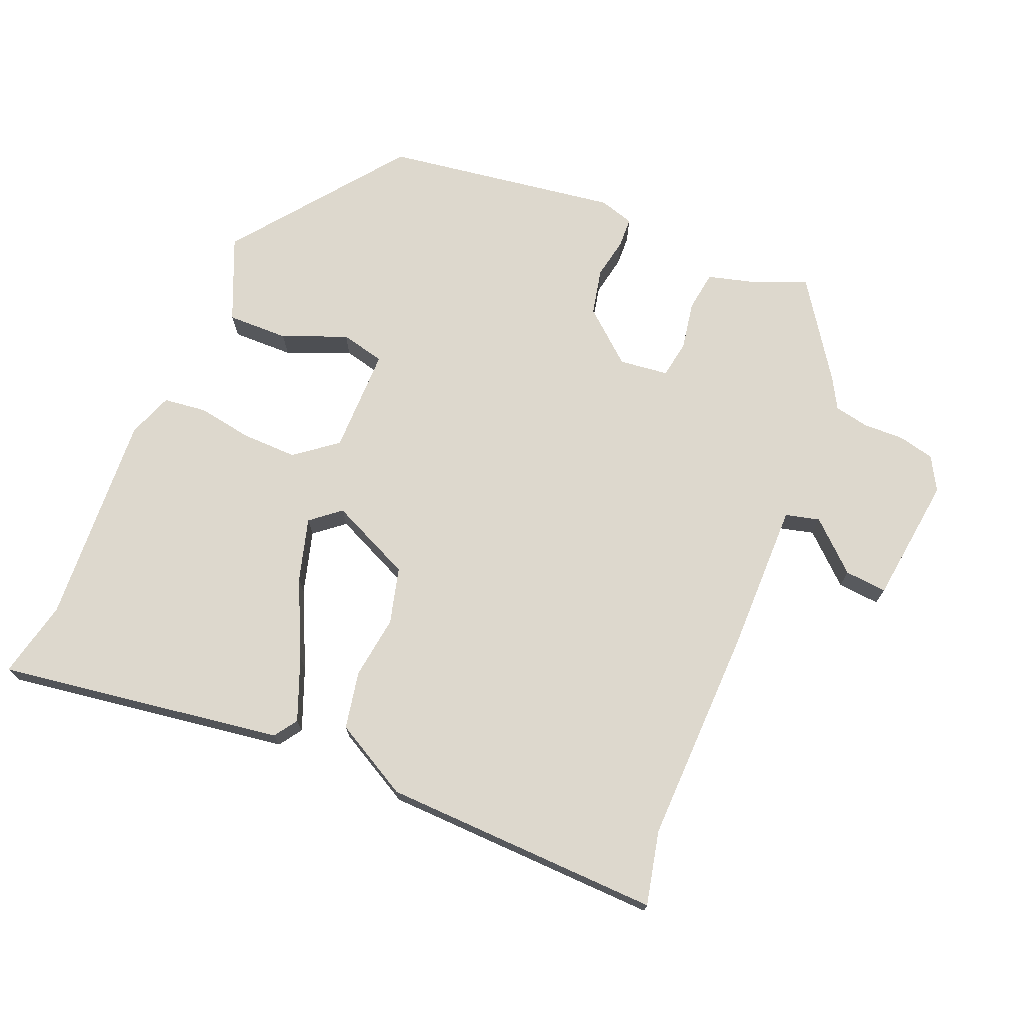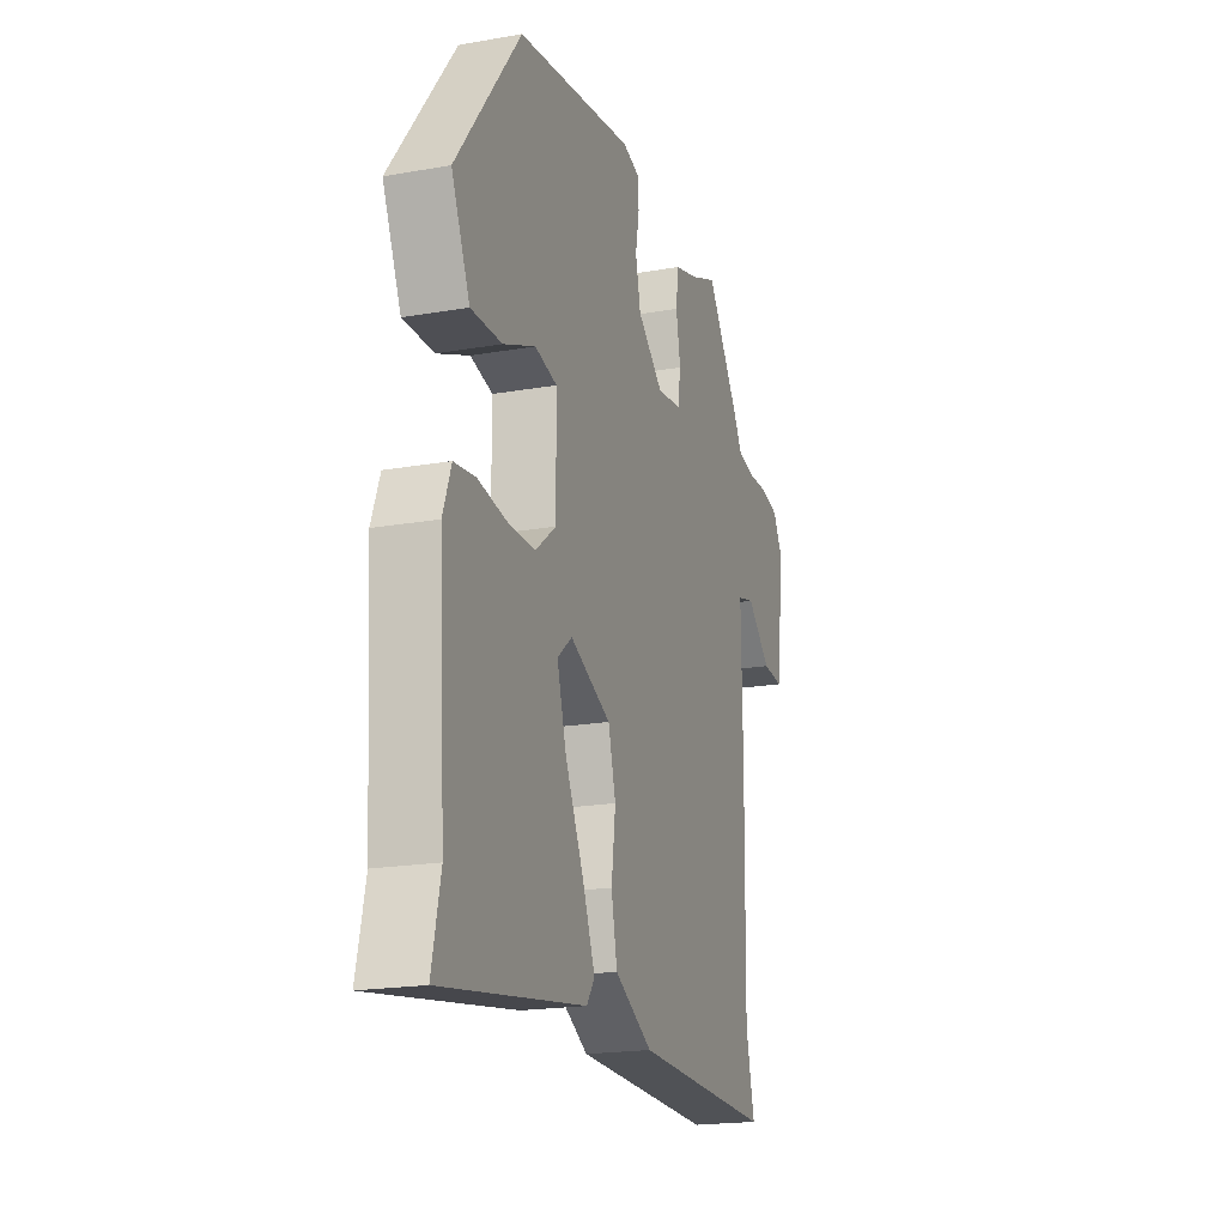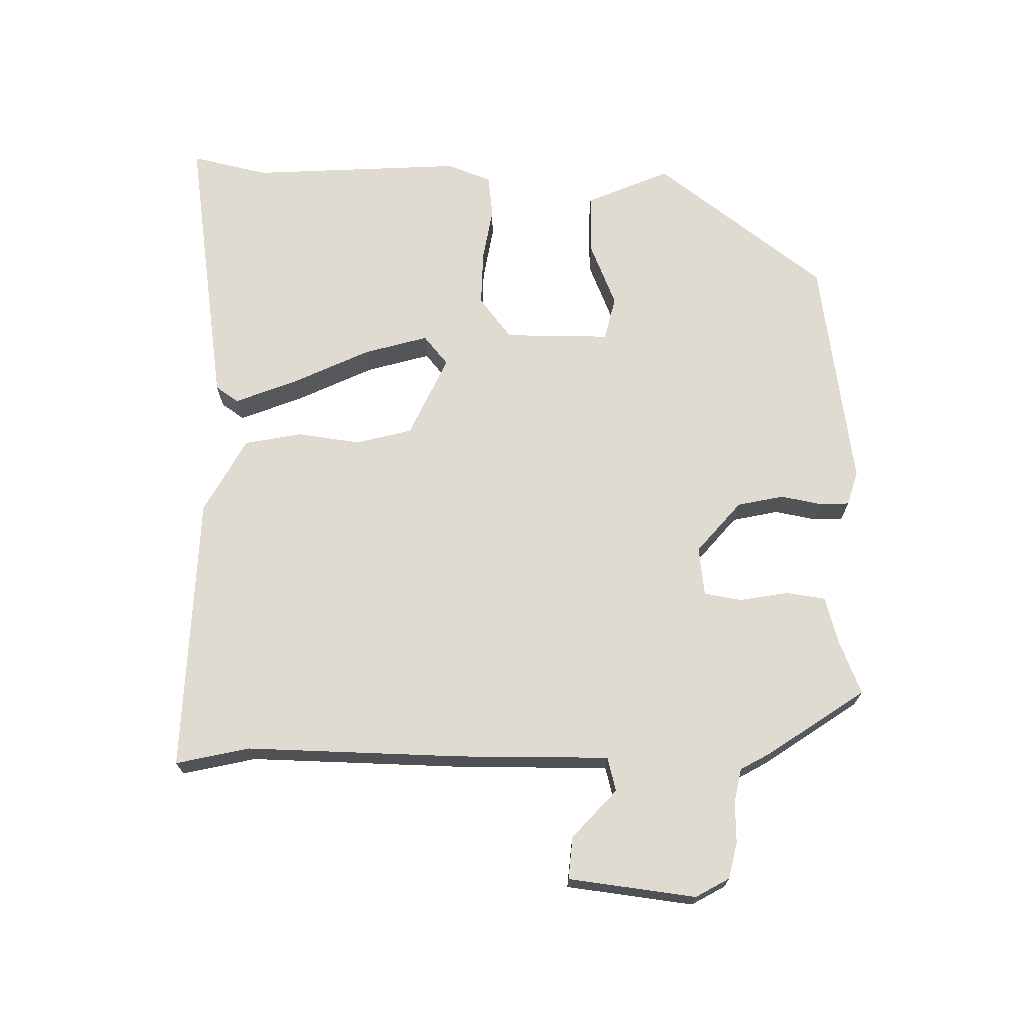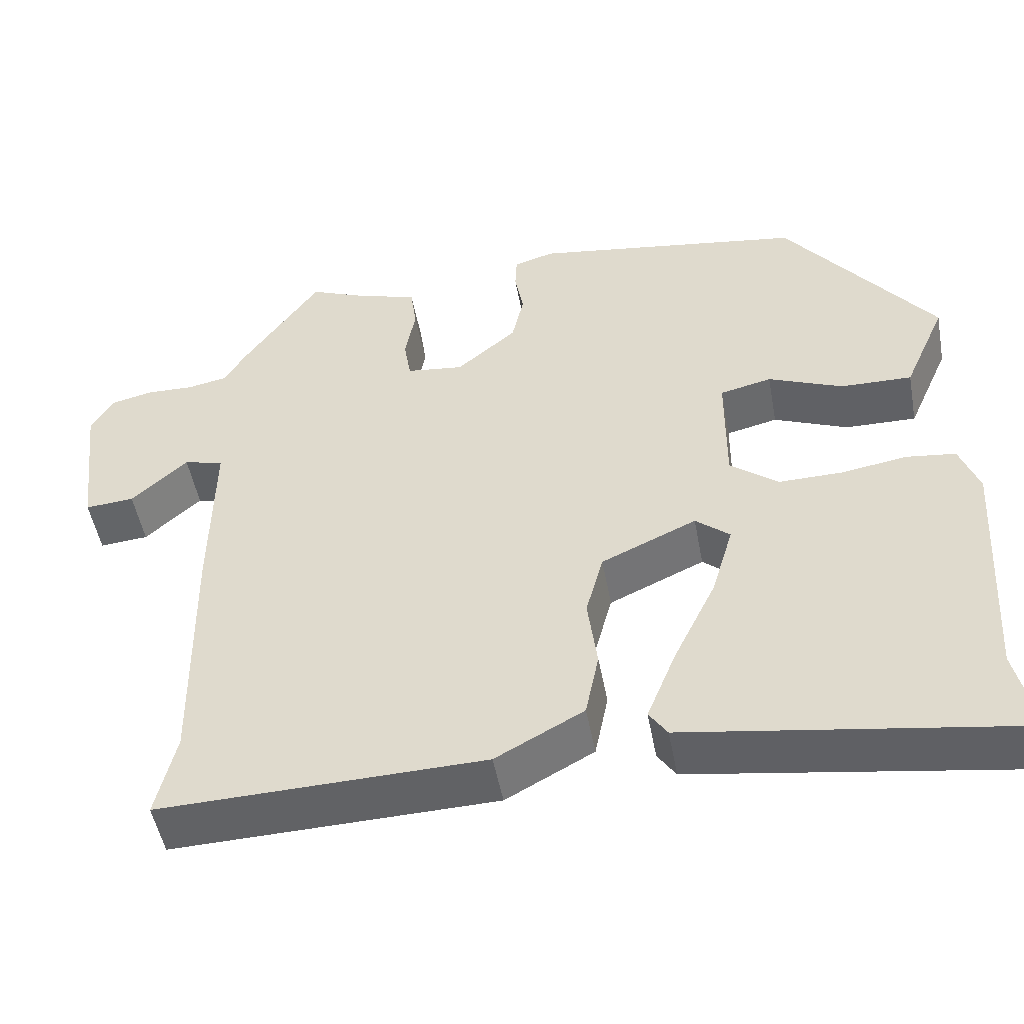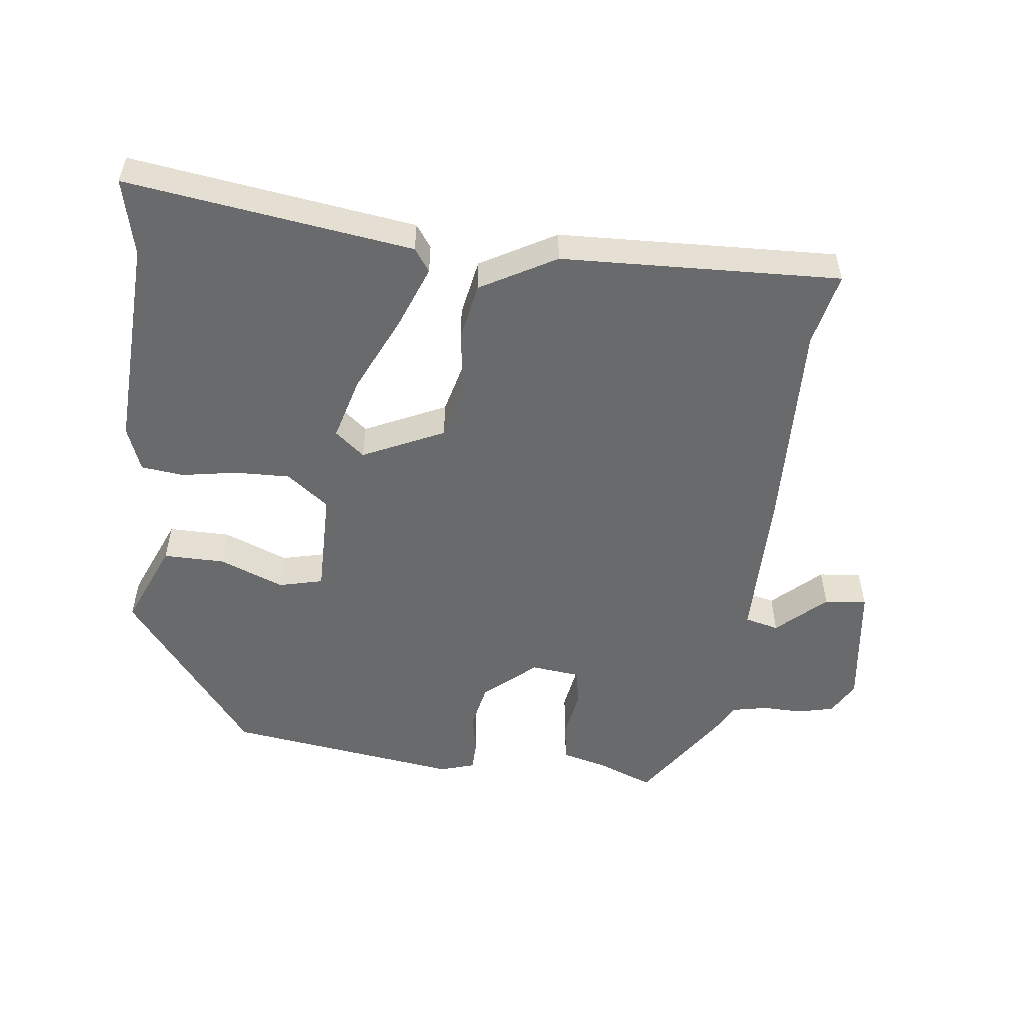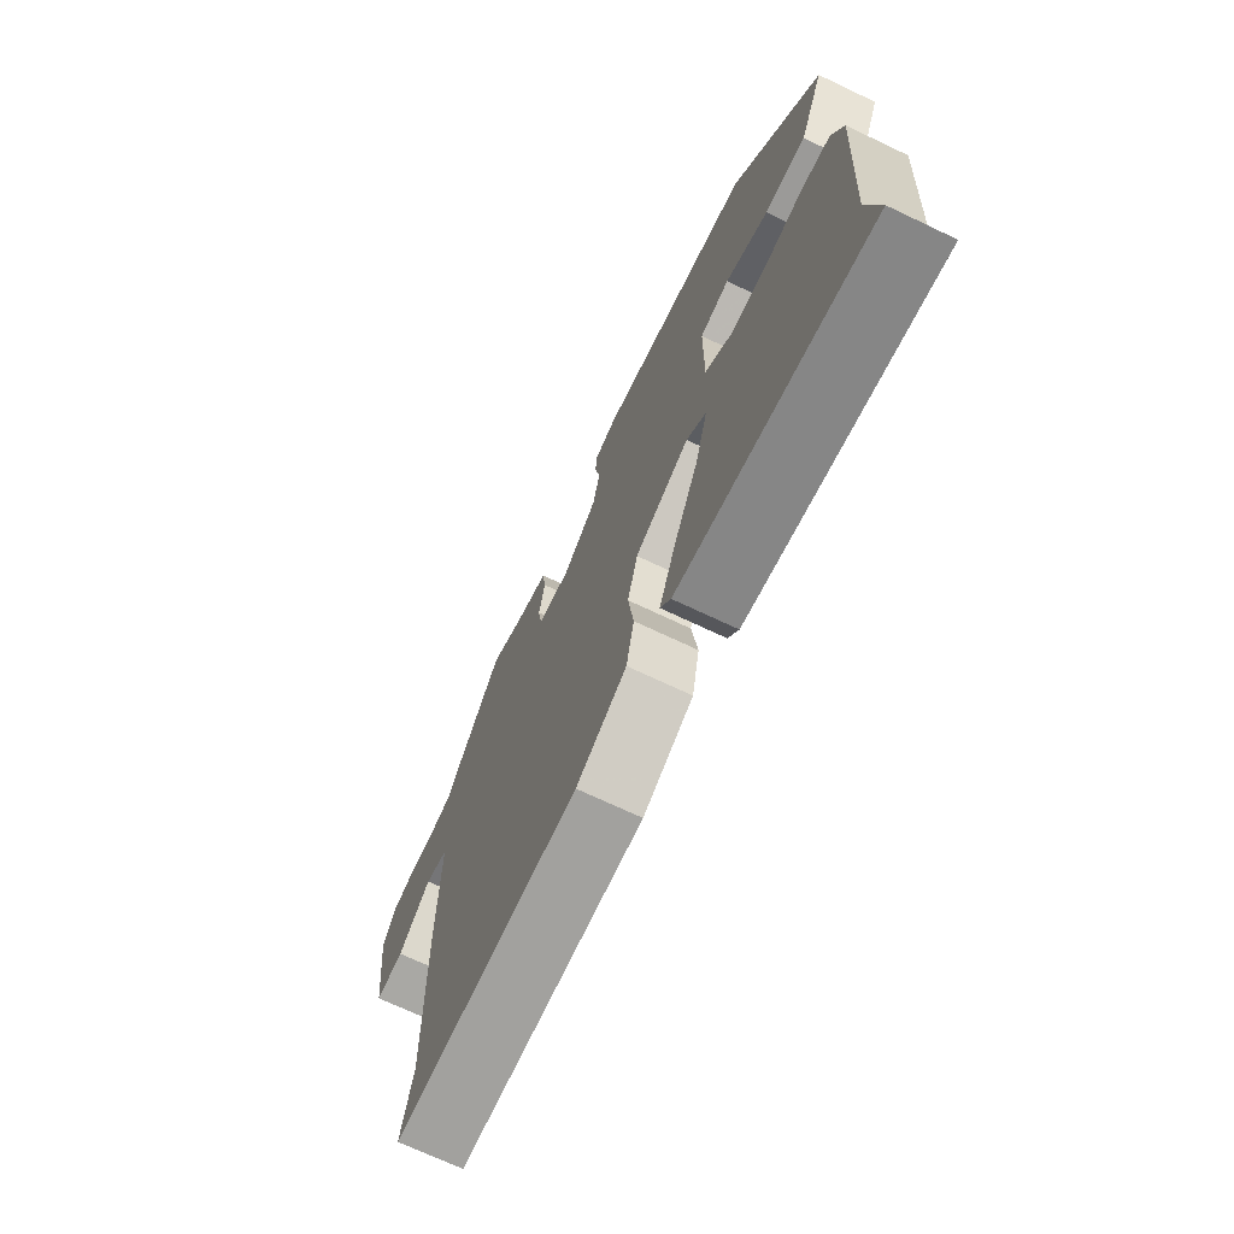
<metadata>
{"format":"obj","ext":"obj","renderer":"f3d","projection":"perspective","resolution":1024,"background":"white","views":[{"elev":72.2,"azim":-157.1,"up":"+Y"},{"elev":-19.6,"azim":108.1,"up":"+Z"},{"elev":69.9,"azim":-88.7,"up":"+Y"},{"elev":-50.2,"azim":10.5,"up":"+Z"},{"elev":-52.9,"azim":174.0,"up":"+Y"},{"elev":-70.6,"azim":64.6,"up":"+Z"}]}
</metadata>
<code>
v 0.497 0.07 -0.485
v 0.522 0.07 -0.598
v 0.104 0.07 -0.533
v 0.081 0.07 -0.499
v 0.118 0.07 -0.407
v 0.172 0.07 -0.295
v 0.199 0.07 -0.202
v 0.156 0.07 -0.166
v 0.036 0.07 -0.22
v 0.014 0.07 -0.302
v 0.026 0.07 -0.395
v 0.009 0.07 -0.479
v -0.102 0.07 -0.539
v -0.511 0.07 -0.549
v -0.486 0.07 -0.441
v -0.491 0.07 -0.124
v -0.488 0.07 0.098
v -0.538 0.07 0.111
v -0.609 0.07 0.047
v -0.671 0.07 0.042
v -0.693 0.07 0.229
v -0.665 0.07 0.278
v -0.612 0.07 0.29
v -0.552 0.07 0.288
v -0.501 0.07 0.298
v -0.476 0.07 0.342
v -0.378 0.07 0.484
v -0.298 0.07 0.451
v -0.23 0.07 0.432
v -0.222 0.07 0.373
v -0.235 0.07 0.302
v -0.226 0.07 0.247
v -0.154 0.07 0.238
v -0.078 0.07 0.302
v -0.063 0.07 0.37
v -0.074 0.07 0.43
v -0.072 0.07 0.474
v -0.021 0.07 0.489
v 0.323 0.07 0.436
v 0.511 0.07 0.187
v 0.457 0.07 0.064
v 0.367 0.07 0.066
v 0.273 0.07 0.105
v 0.208 0.07 0.09
v 0.207 0.07 -0.065
v 0.268 0.07 -0.113
v 0.349 0.07 -0.112
v 0.43 0.07 -0.099
v 0.493 0.07 -0.107
v 0.517 0.07 -0.173
v 0.497 0 -0.485
v 0.522 0 -0.598
v 0.104 0 -0.533
v 0.081 0 -0.499
v 0.118 0 -0.407
v 0.172 0 -0.295
v 0.199 0 -0.202
v 0.156 0 -0.166
v 0.036 0 -0.22
v 0.014 0 -0.302
v 0.026 0 -0.395
v 0.009 0 -0.479
v -0.102 0 -0.539
v -0.511 0 -0.549
v -0.486 0 -0.441
v -0.491 0 -0.124
v -0.488 0 0.098
v -0.538 0 0.111
v -0.609 0 0.047
v -0.671 0 0.042
v -0.693 0 0.229
v -0.665 0 0.278
v -0.612 0 0.29
v -0.552 0 0.288
v -0.501 0 0.298
v -0.476 0 0.342
v -0.378 0 0.484
v -0.298 0 0.451
v -0.23 0 0.432
v -0.222 0 0.373
v -0.235 0 0.302
v -0.226 0 0.247
v -0.154 0 0.238
v -0.078 0 0.302
v -0.063 0 0.37
v -0.074 0 0.43
v -0.072 0 0.474
v -0.021 0 0.489
v 0.323 0 0.436
v 0.511 0 0.187
v 0.457 0 0.064
v 0.367 0 0.066
v 0.273 0 0.105
v 0.208 0 0.09
v 0.207 0 -0.065
v 0.268 0 -0.113
v 0.349 0 -0.112
v 0.43 0 -0.099
v 0.493 0 -0.107
v 0.517 0 -0.173
f 47 48 49 50
f 46 47 50 1
f 45 46 1 2
f 40 41 42 43
f 40 43 44
f 39 40 44
f 38 39 44
f 35 36 37 38
f 34 35 38 44
f 33 34 44 45
f 28 29 30 31
f 28 31 32
f 25 26 27 28
f 25 28 32
f 24 25 32
f 23 24 32
f 18 19 20 21
f 17 18 21 22
f 15 16 17
f 12 13 14 15
f 10 11 12 15
f 9 10 15 17
f 8 9 17 22
f 3 4 5 6
f 3 6 7
f 2 3 7
f 45 2 7
f 33 45 7 8
f 23 32 33
f 8 22 23 33
f 100 99 98 97
f 51 100 97 96
f 52 51 96 95
f 93 92 91 90
f 94 93 90
f 94 90 89
f 94 89 88
f 88 87 86 85
f 94 88 85 84
f 95 94 84 83
f 81 80 79 78
f 82 81 78
f 78 77 76 75
f 82 78 75
f 82 75 74
f 82 74 73
f 71 70 69 68
f 72 71 68 67
f 67 66 65
f 65 64 63 62
f 65 62 61 60
f 67 65 60 59
f 72 67 59 58
f 56 55 54 53
f 57 56 53
f 57 53 52
f 57 52 95
f 58 57 95 83
f 83 82 73
f 83 73 72 58
f 1 51 52 2
f 2 52 53 3
f 3 53 54 4
f 4 54 55 5
f 5 55 56 6
f 6 56 57 7
f 7 57 58 8
f 8 58 59 9
f 9 59 60 10
f 10 60 61 11
f 11 61 62 12
f 12 62 63 13
f 13 63 64 14
f 14 64 65 15
f 15 65 66 16
f 16 66 67 17
f 17 67 68 18
f 18 68 69 19
f 19 69 70 20
f 20 70 71 21
f 21 71 72 22
f 22 72 73 23
f 23 73 74 24
f 24 74 75 25
f 25 75 76 26
f 26 76 77 27
f 27 77 78 28
f 28 78 79 29
f 29 79 80 30
f 30 80 81 31
f 31 81 82 32
f 32 82 83 33
f 33 83 84 34
f 34 84 85 35
f 35 85 86 36
f 36 86 87 37
f 37 87 88 38
f 38 88 89 39
f 39 89 90 40
f 40 90 91 41
f 41 91 92 42
f 42 92 93 43
f 43 93 94 44
f 44 94 95 45
f 45 95 96 46
f 46 96 97 47
f 47 97 98 48
f 48 98 99 49
f 49 99 100 50
f 50 100 51 1

</code>
